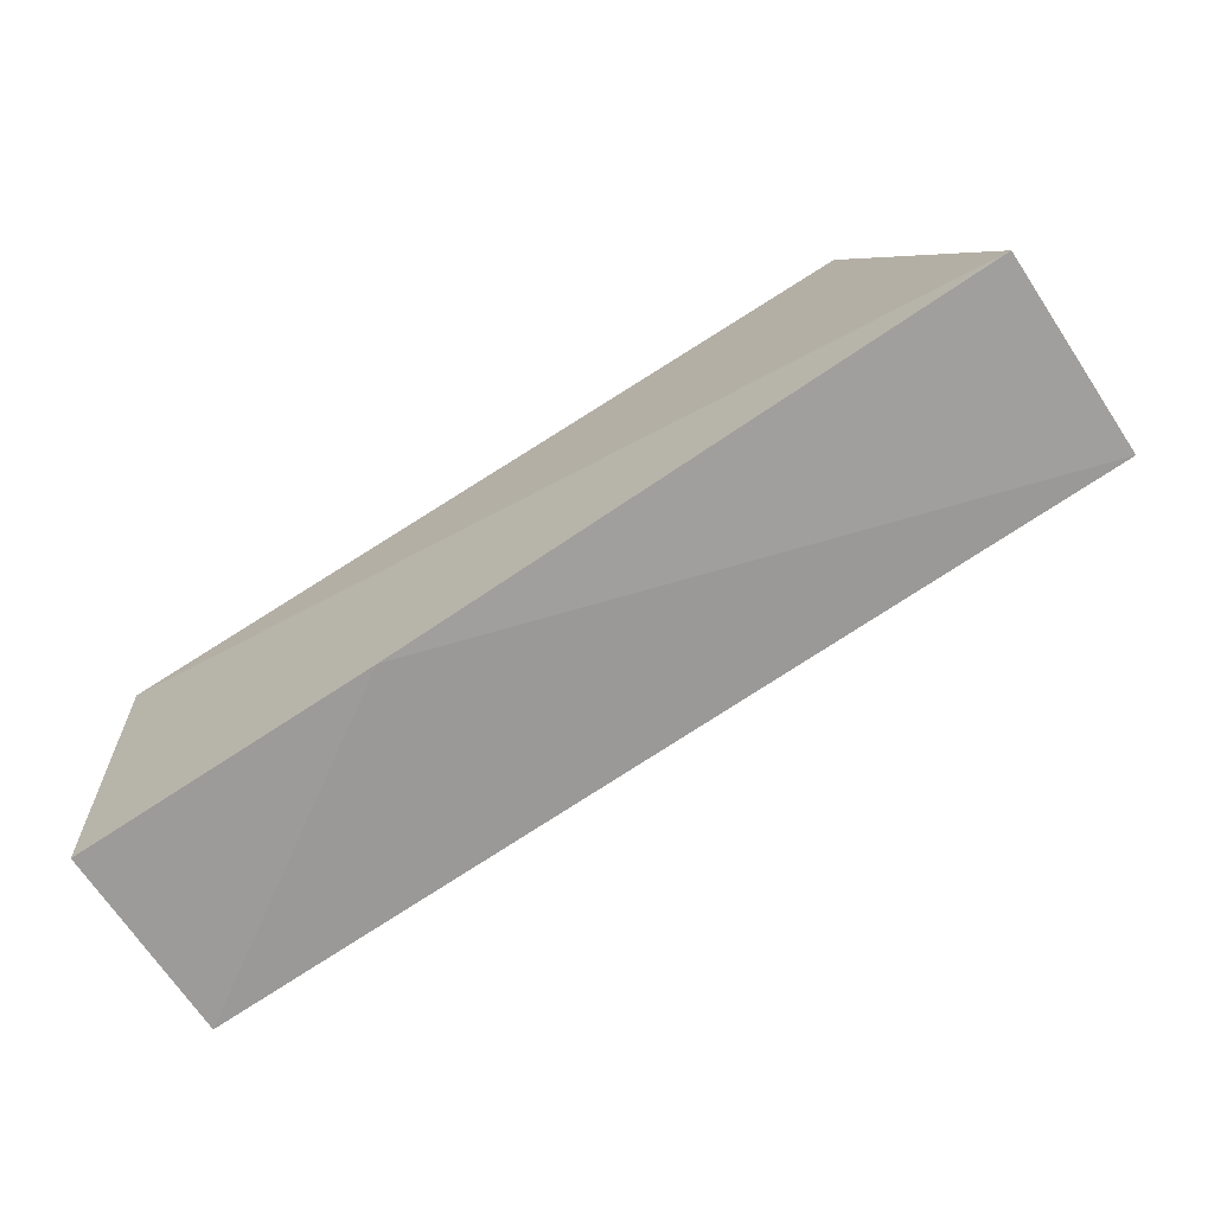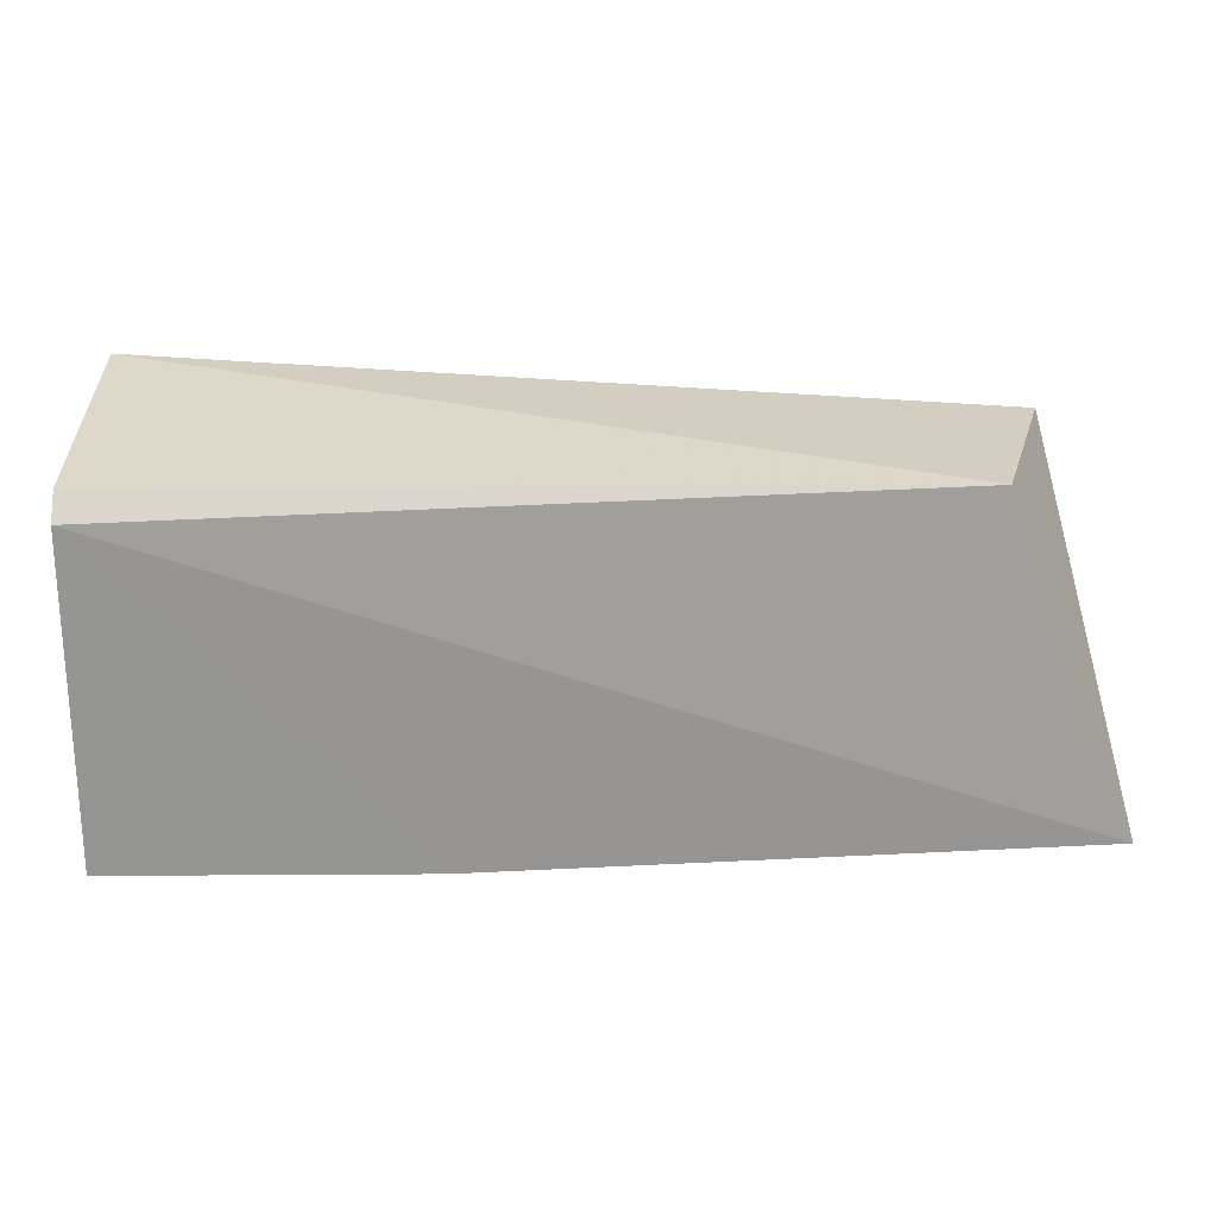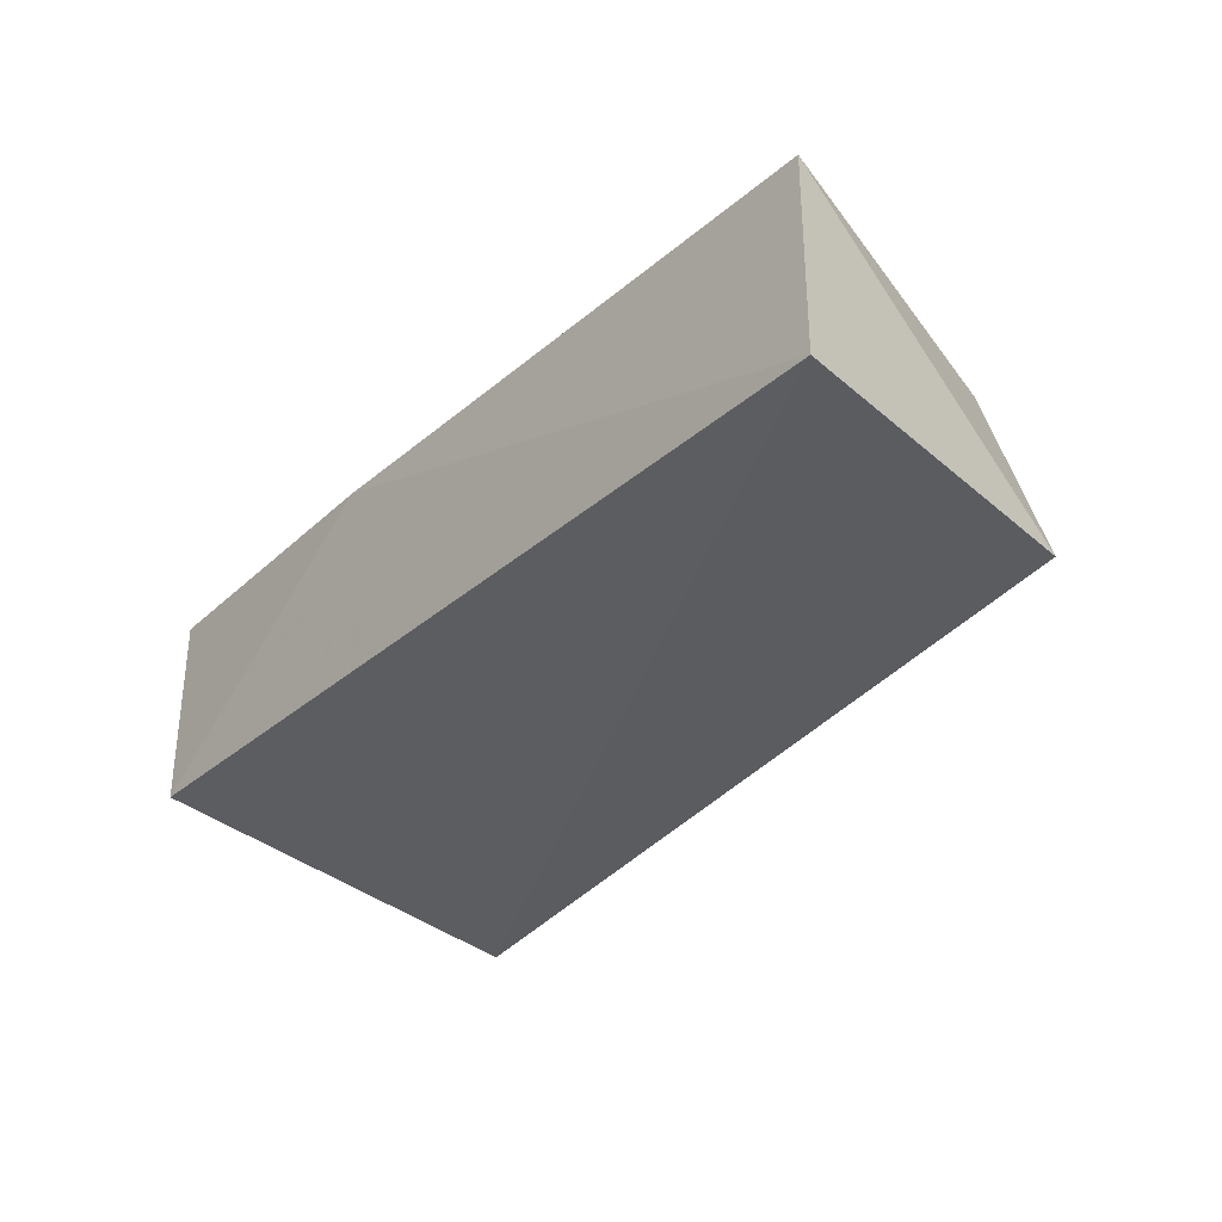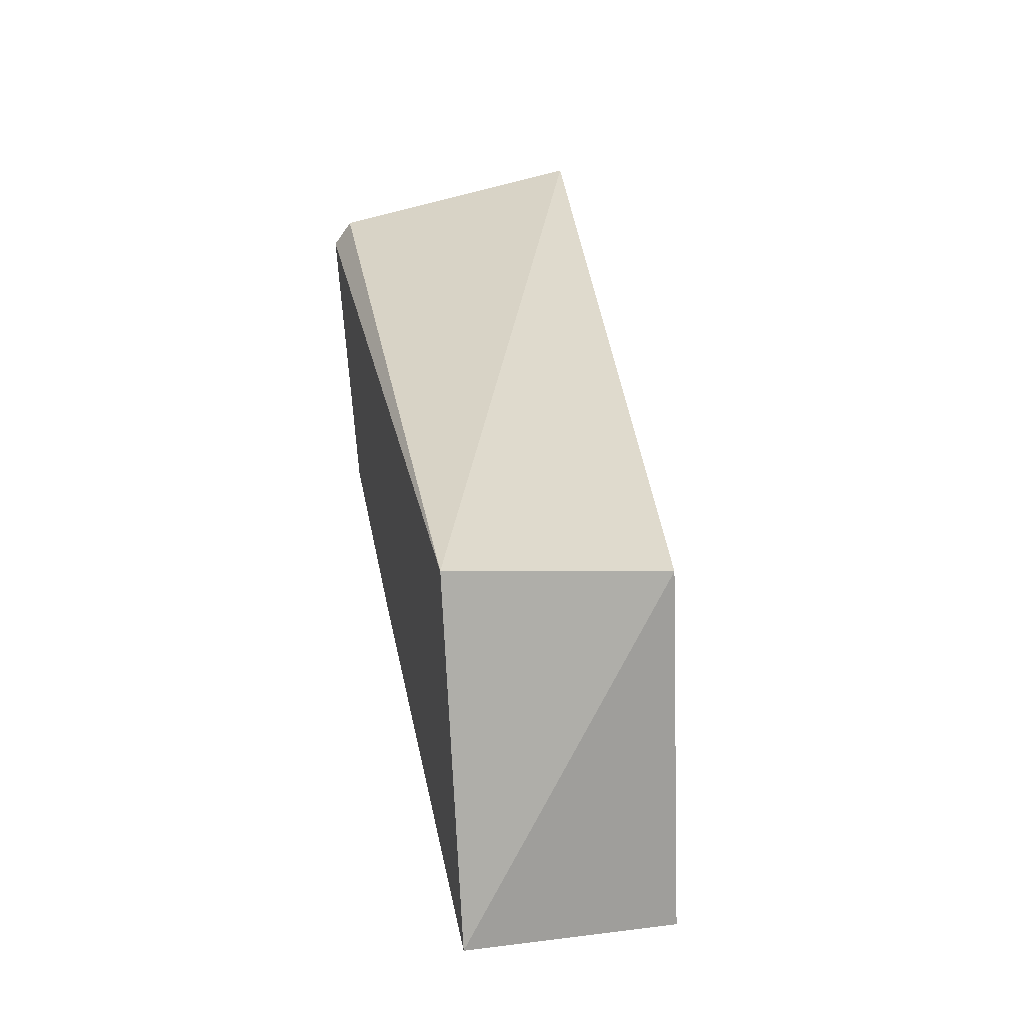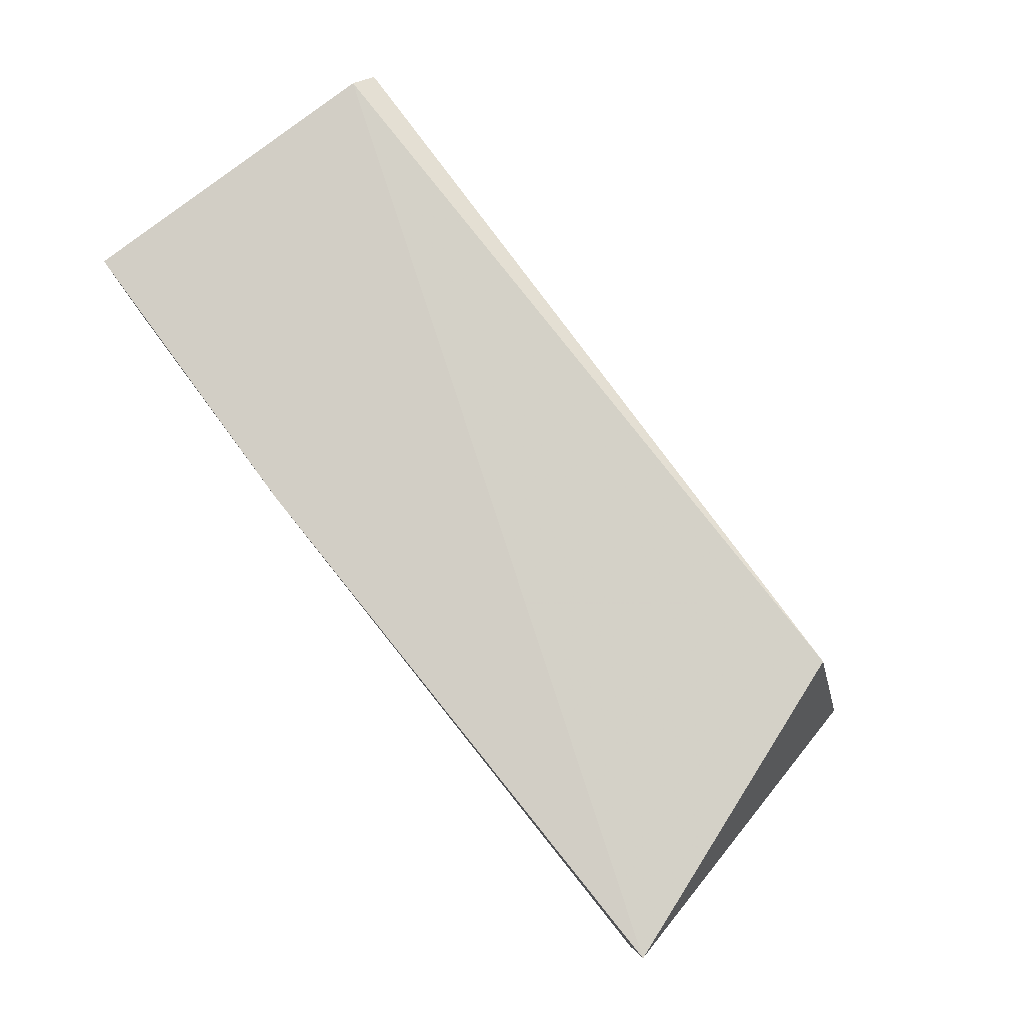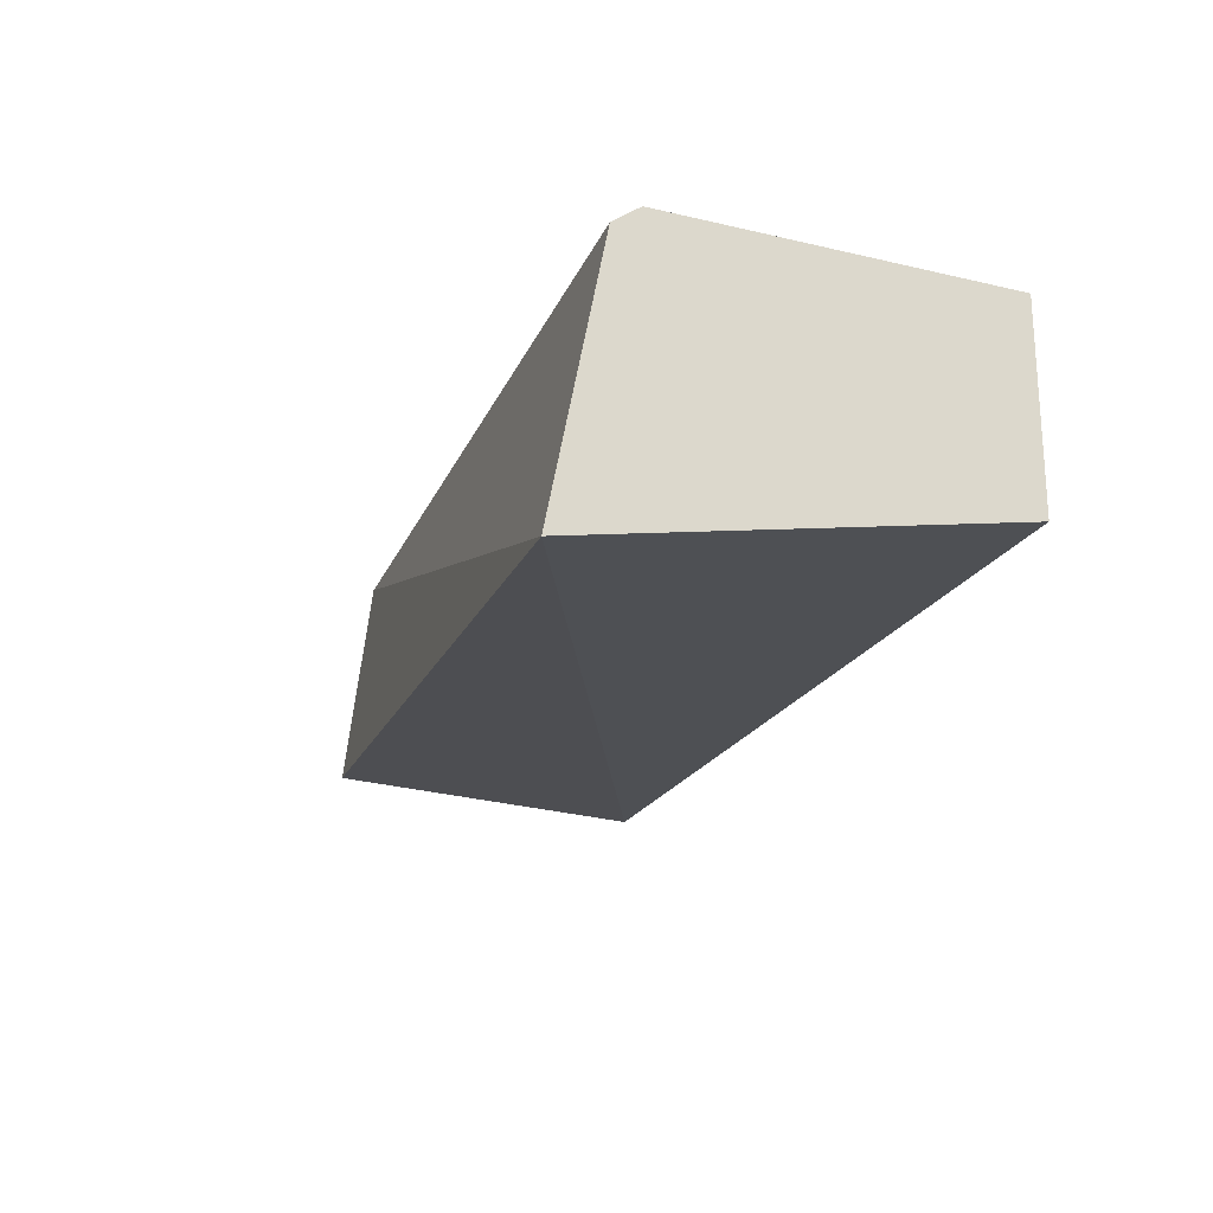
<metadata>
{"format":"obj","ext":"obj","renderer":"f3d","projection":"perspective","resolution":1024,"background":"white","views":[{"elev":-69.9,"azim":-146.3,"up":"+Z"},{"elev":20.0,"azim":179.3,"up":"+Z"},{"elev":-32.0,"azim":-128.2,"up":"+Y"},{"elev":31.3,"azim":-99.9,"up":"+Z"},{"elev":79.9,"azim":-126.4,"up":"+Y"},{"elev":-21.1,"azim":71.4,"up":"+Y"}]}
</metadata>
<code>
v 0.1363 -0.04308 0.42
v 0.1363 -0.01752 0.2652
v 0.1363 0.06428 0.3907
v -0.1667 0.05708 0.4007
v -0.2151 -0.01752 0.2751
v 0.1363 0.05708 0.4007
v -0.1881 -0.01752 0.4059
v 0.01509 0.05824 0.2652
v -0.2151 0.05824 0.2751
v 0.1363 0.05824 0.2652
f 5 2 1
f 6 1 3
f 6 3 4
f 6 4 1
f 7 5 1
f 7 1 4
f 8 2 5
f 9 7 4
f 9 5 7
f 9 8 5
f 9 4 3
f 9 3 8
f 10 8 3
f 10 2 8
f 10 1 2
f 10 3 1

</code>
